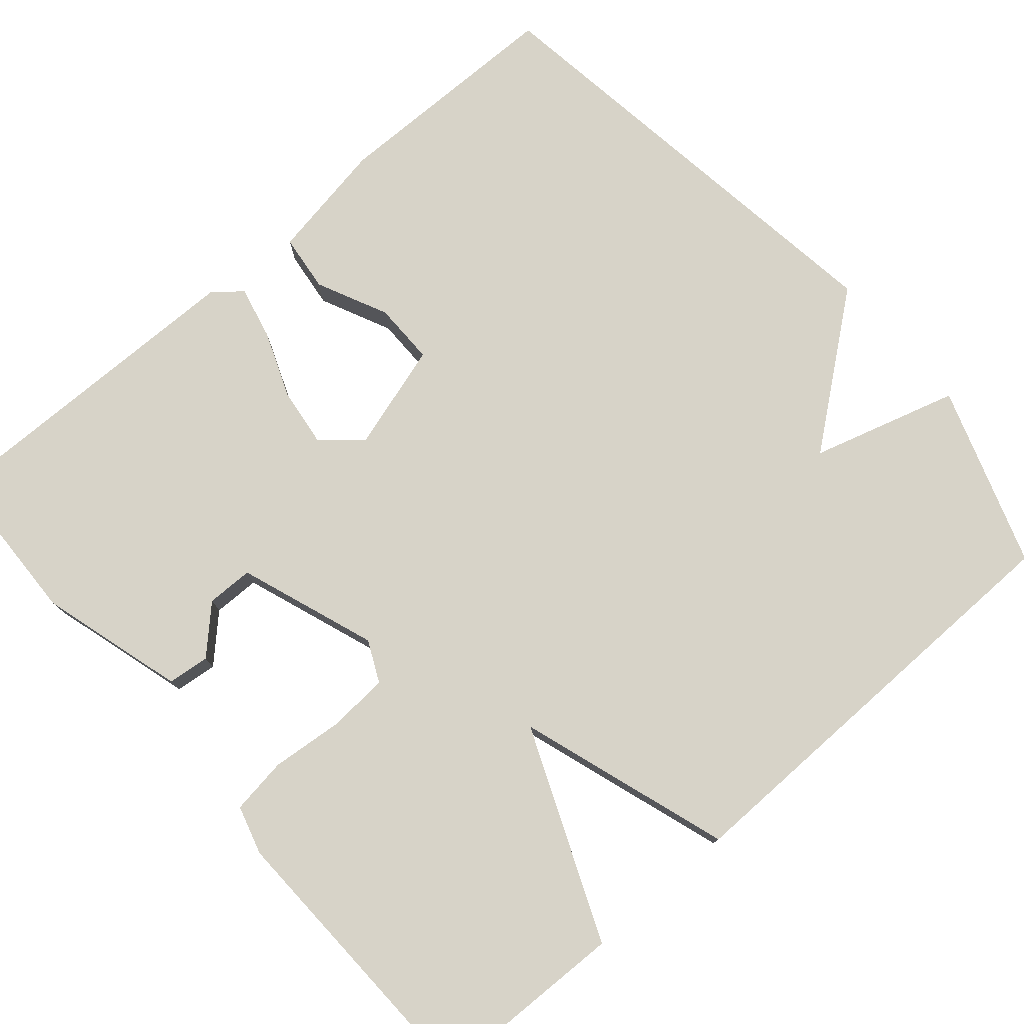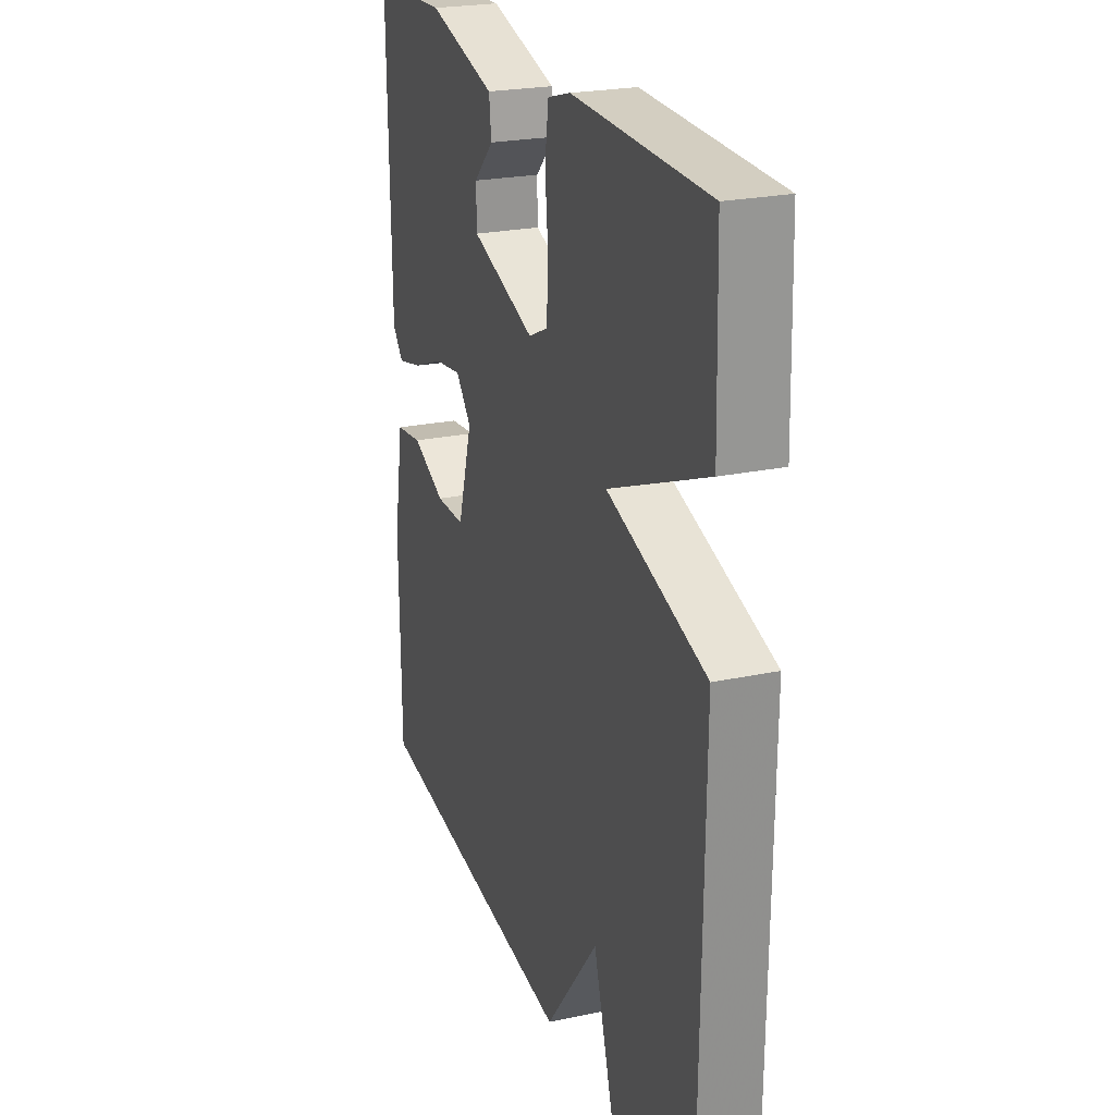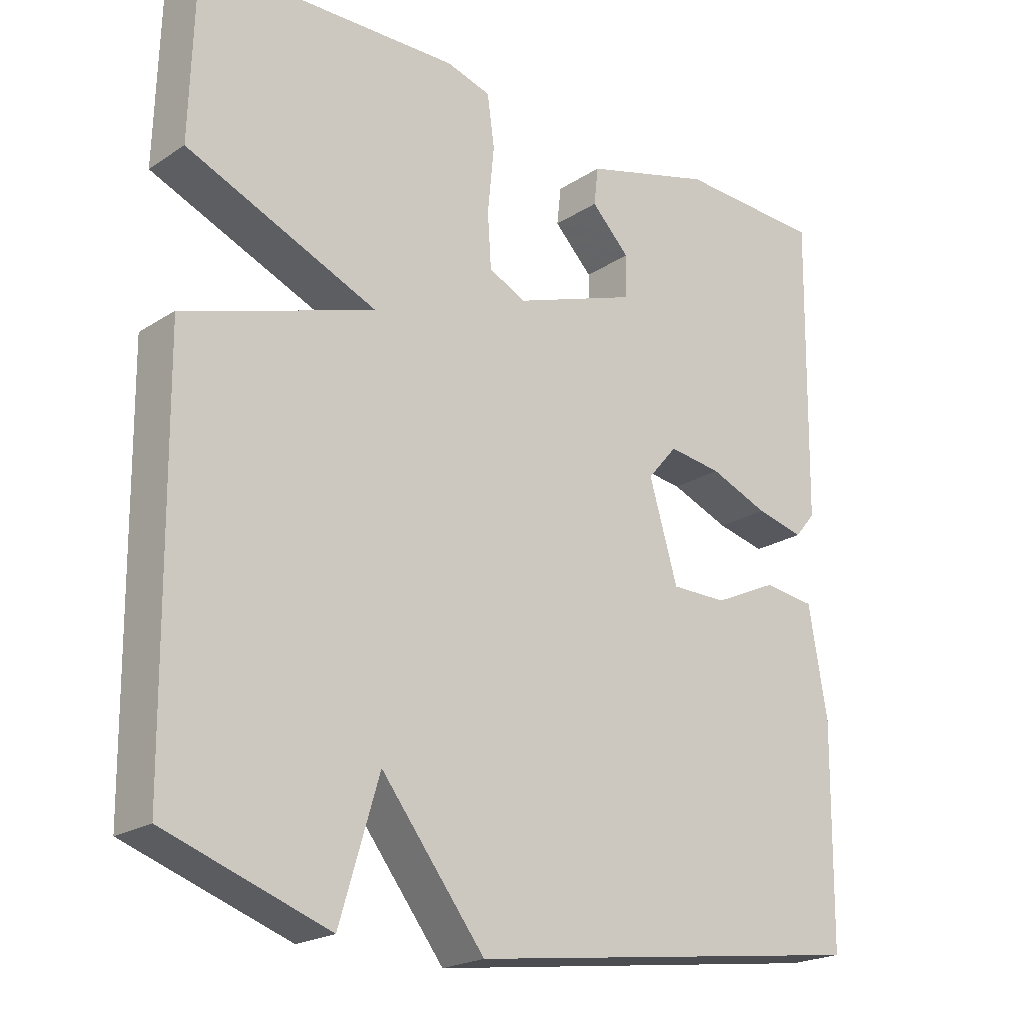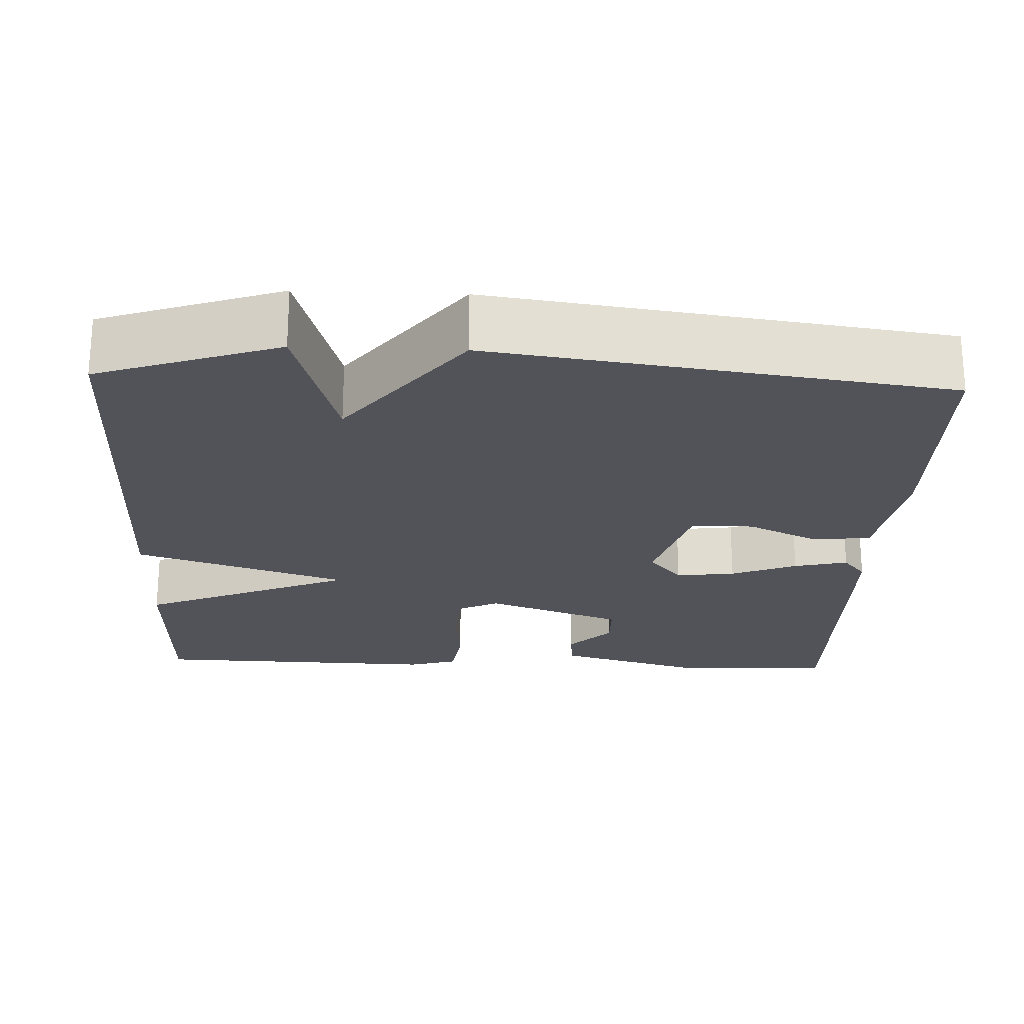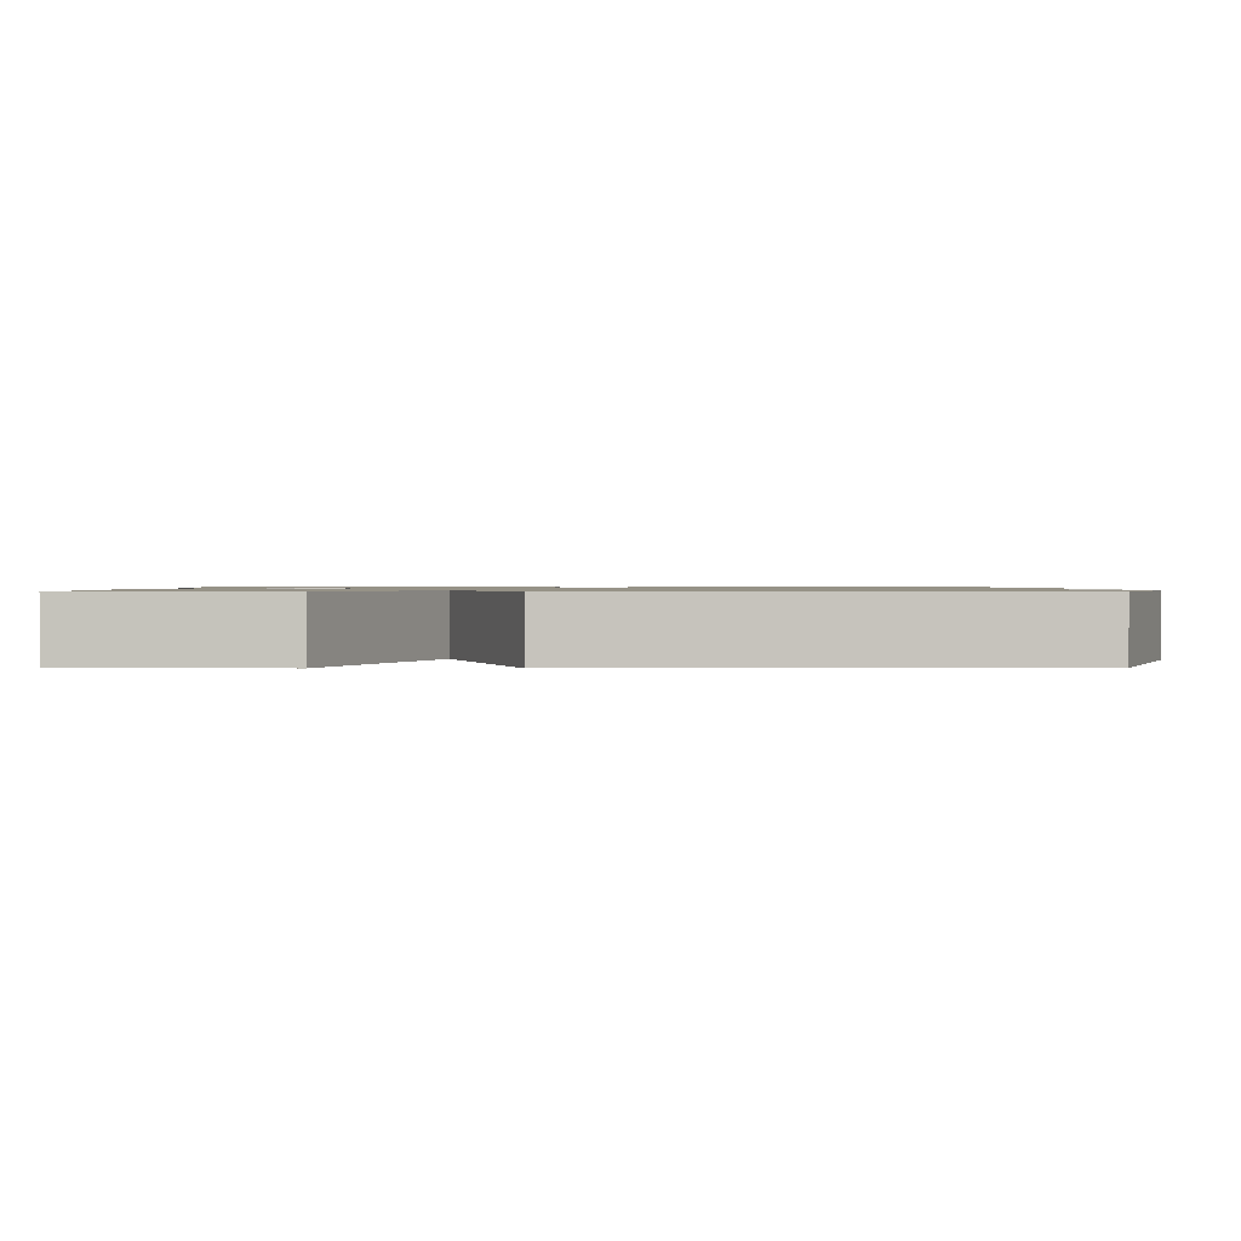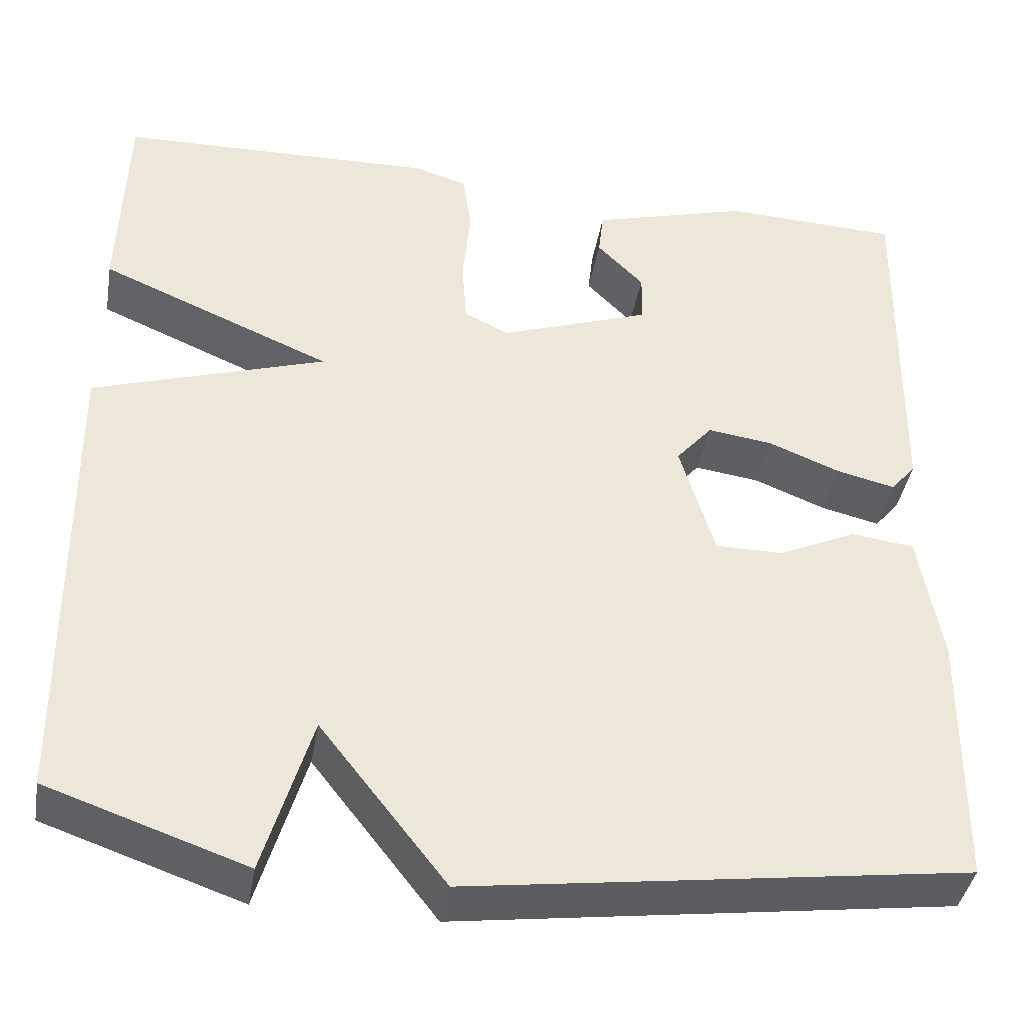
<metadata>
{"format":"obj","ext":"obj","renderer":"f3d","projection":"perspective","resolution":1024,"background":"white","views":[{"elev":77.2,"azim":49.0,"up":"+Y"},{"elev":23.4,"azim":70.2,"up":"+Z"},{"elev":-21.4,"azim":138.7,"up":"+Z"},{"elev":-22.7,"azim":177.6,"up":"+Y"},{"elev":1.0,"azim":89.9,"up":"+Y"},{"elev":-40.5,"azim":170.2,"up":"+Z"}]}
</metadata>
<code>
v -0.5 0.07 -0.5
v -0.504 0.07 -0.2
v -0.478 0.07 -0.048
v -0.405 0.07 -0.039
v -0.315 0.07 -0.081
v -0.236 0.07 -0.081
v -0.196 0.07 0.054
v -0.238 0.07 0.103
v -0.313 0.07 0.093
v -0.396 0.07 0.06
v -0.464 0.07 0.044
v -0.493 0.07 0.079
v -0.5 0.07 0.5
v -0.296 0.07 0.508
v -0.113 0.07 0.456
v -0.107 0.07 0.403
v -0.161 0.07 0.348
v -0.16 0.07 0.289
v 0.014 0.07 0.227
v 0.066 0.07 0.252
v 0.071 0.07 0.328
v 0.062 0.07 0.42
v 0.072 0.07 0.492
v 0.134 0.07 0.51
v 0.5 0.07 0.5
v 0.507 0.07 0.254
v 0.239 0.07 0.141
v 0.507 0.07 0.054
v 0.5 0.07 -0.5
v 0.272 0.07 -0.578
v 0.217 0.07 -0.393
v 0.072 0.07 -0.578
v -0.5 0 -0.5
v -0.504 0 -0.2
v -0.478 0 -0.048
v -0.405 0 -0.039
v -0.315 0 -0.081
v -0.236 0 -0.081
v -0.196 0 0.054
v -0.238 0 0.103
v -0.313 0 0.093
v -0.396 0 0.06
v -0.464 0 0.044
v -0.493 0 0.079
v -0.5 0 0.5
v -0.296 0 0.508
v -0.113 0 0.456
v -0.107 0 0.403
v -0.161 0 0.348
v -0.16 0 0.289
v 0.014 0 0.227
v 0.066 0 0.252
v 0.071 0 0.328
v 0.062 0 0.42
v 0.072 0 0.492
v 0.134 0 0.51
v 0.5 0 0.5
v 0.507 0 0.254
v 0.239 0 0.141
v 0.507 0 0.054
v 0.5 0 -0.5
v 0.272 0 -0.578
v 0.217 0 -0.393
v 0.072 0 -0.578
f 3 4 5
f 2 3 5
f 1 2 5
f 32 1 5
f 31 32 5
f 29 30 31
f 28 29 31
f 27 28 31
f 25 26 27
f 24 25 27
f 23 24 27
f 22 23 27
f 21 22 27
f 20 21 27 31
f 19 20 31
f 18 19 31
f 15 16 17
f 14 15 17
f 13 14 17
f 12 13 17
f 11 12 17
f 11 17 18
f 10 11 18
f 9 10 18
f 8 9 18
f 7 8 18 31
f 31 5 6
f 6 7 31
f 37 36 35
f 37 35 34
f 37 34 33
f 37 33 64
f 37 64 63
f 63 62 61
f 63 61 60
f 63 60 59
f 59 58 57
f 59 57 56
f 59 56 55
f 59 55 54
f 59 54 53
f 63 59 53 52
f 63 52 51
f 63 51 50
f 49 48 47
f 49 47 46
f 49 46 45
f 49 45 44
f 49 44 43
f 50 49 43
f 50 43 42
f 50 42 41
f 50 41 40
f 63 50 40 39
f 38 37 63
f 63 39 38
f 1 33 34 2
f 2 34 35 3
f 3 35 36 4
f 4 36 37 5
f 5 37 38 6
f 6 38 39 7
f 7 39 40 8
f 8 40 41 9
f 9 41 42 10
f 10 42 43 11
f 11 43 44 12
f 12 44 45 13
f 13 45 46 14
f 14 46 47 15
f 15 47 48 16
f 16 48 49 17
f 17 49 50 18
f 18 50 51 19
f 19 51 52 20
f 20 52 53 21
f 21 53 54 22
f 22 54 55 23
f 23 55 56 24
f 24 56 57 25
f 25 57 58 26
f 26 58 59 27
f 27 59 60 28
f 28 60 61 29
f 29 61 62 30
f 30 62 63 31
f 31 63 64 32
f 32 64 33 1

</code>
